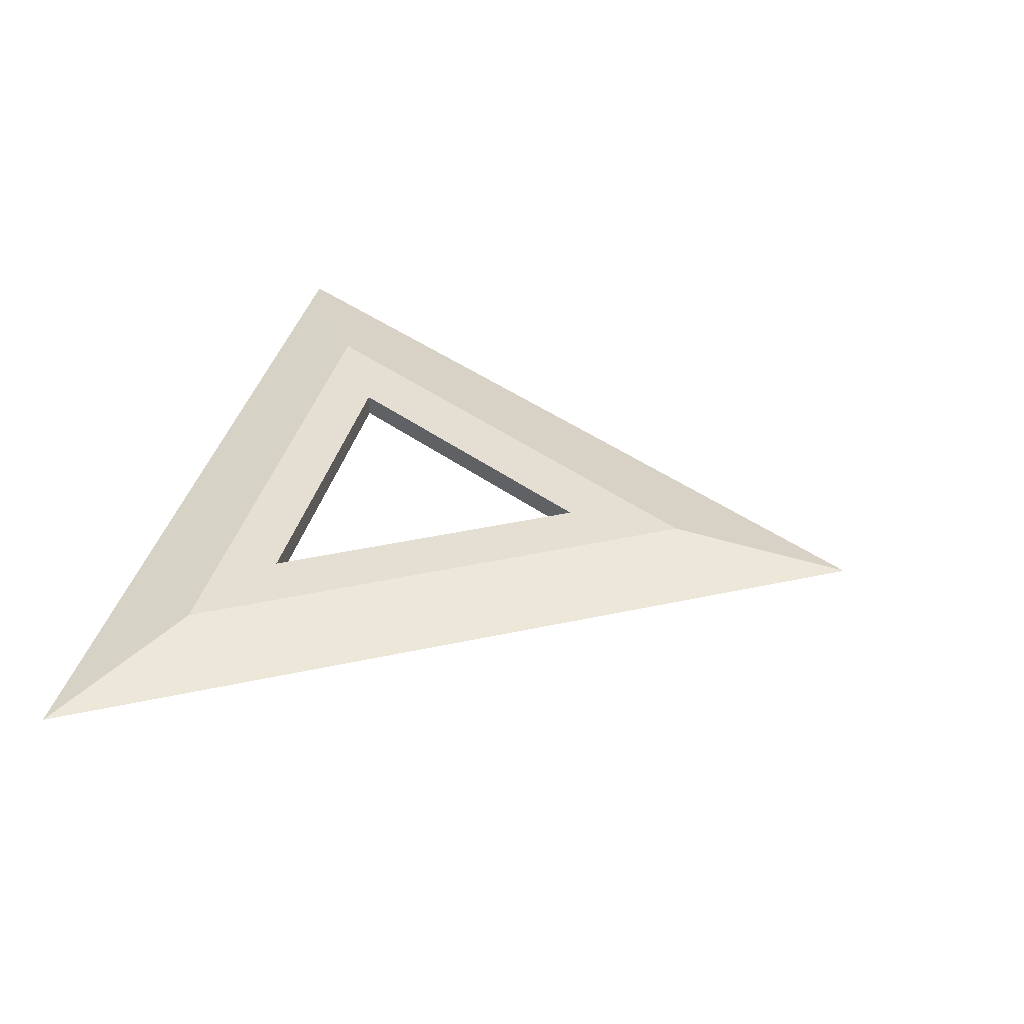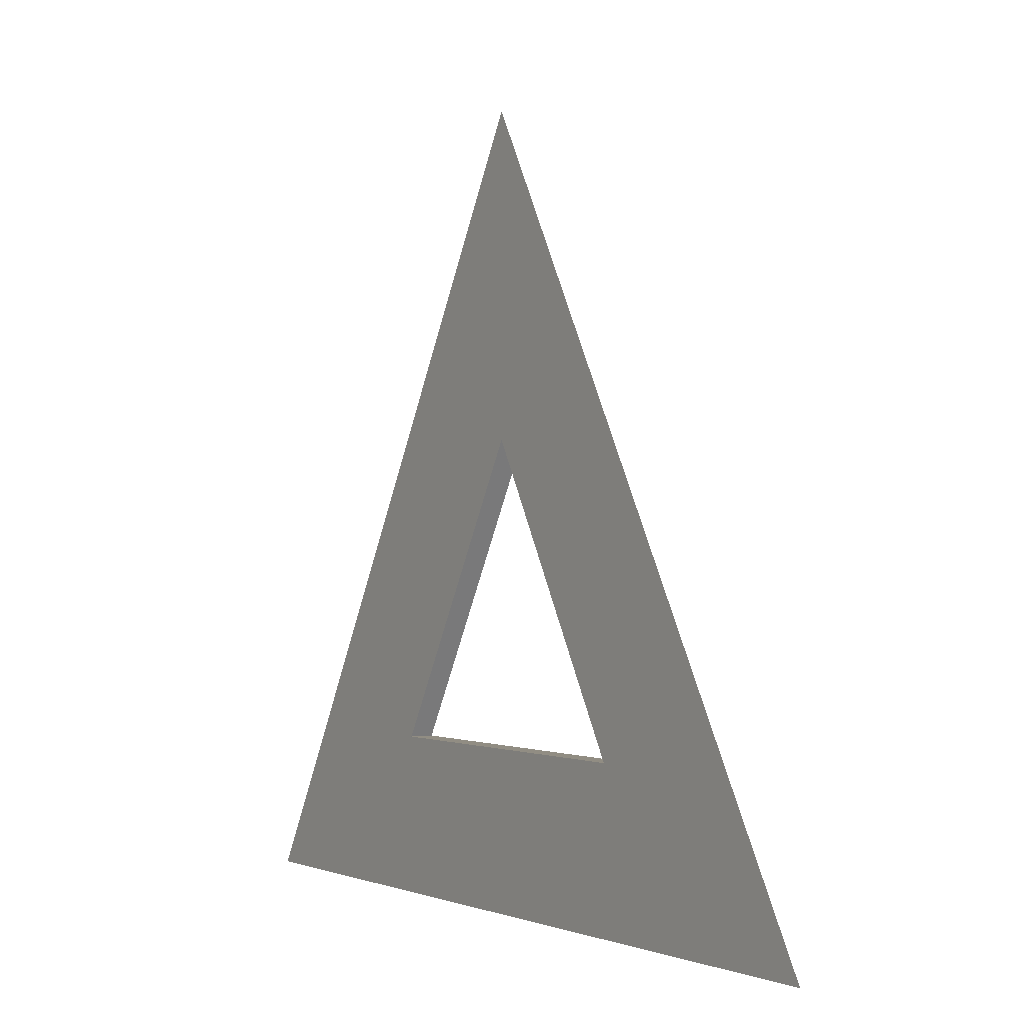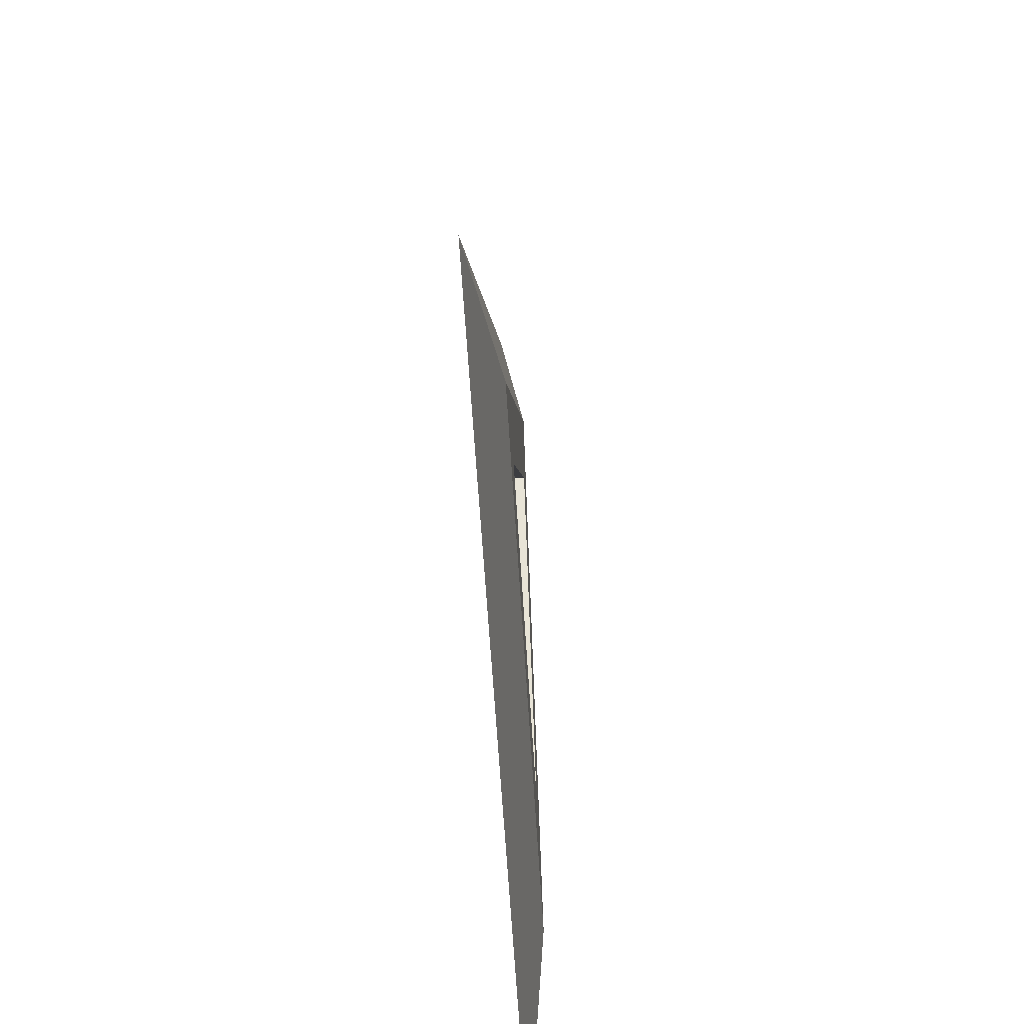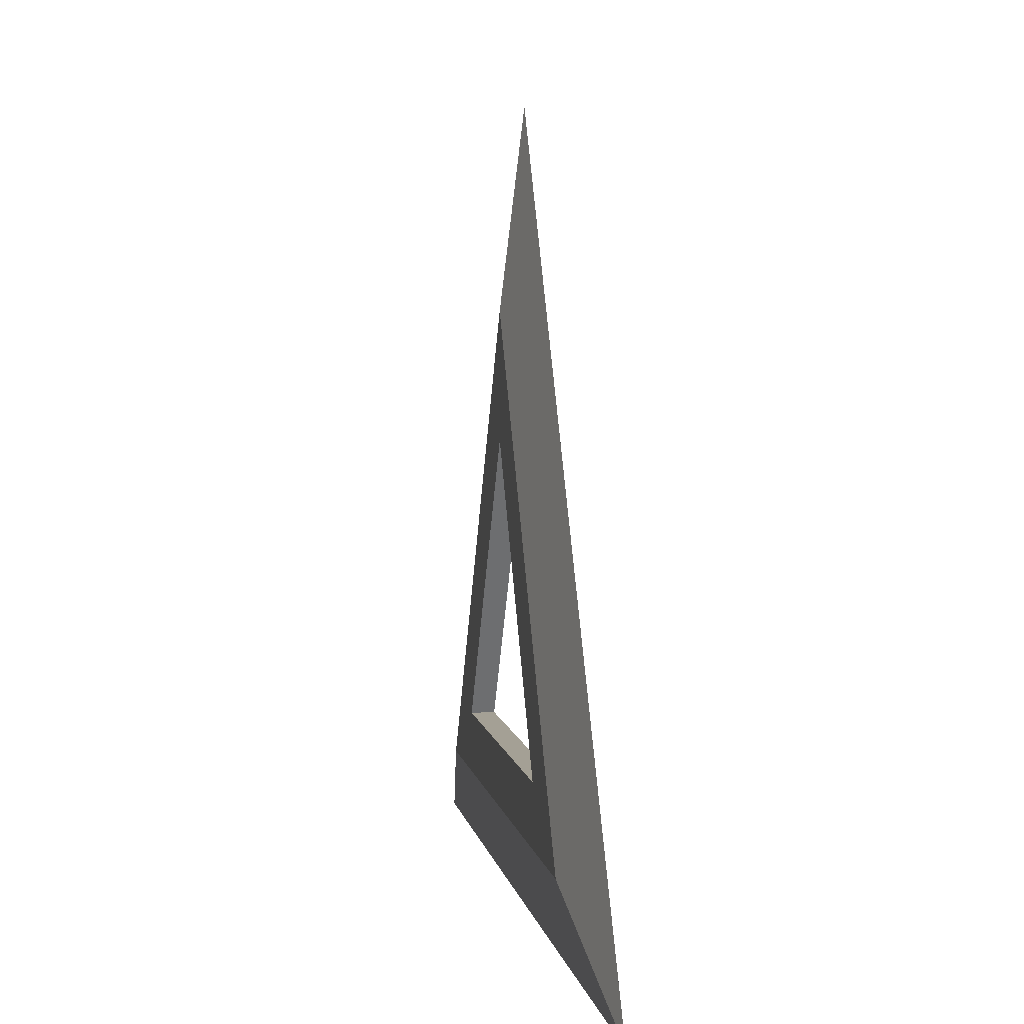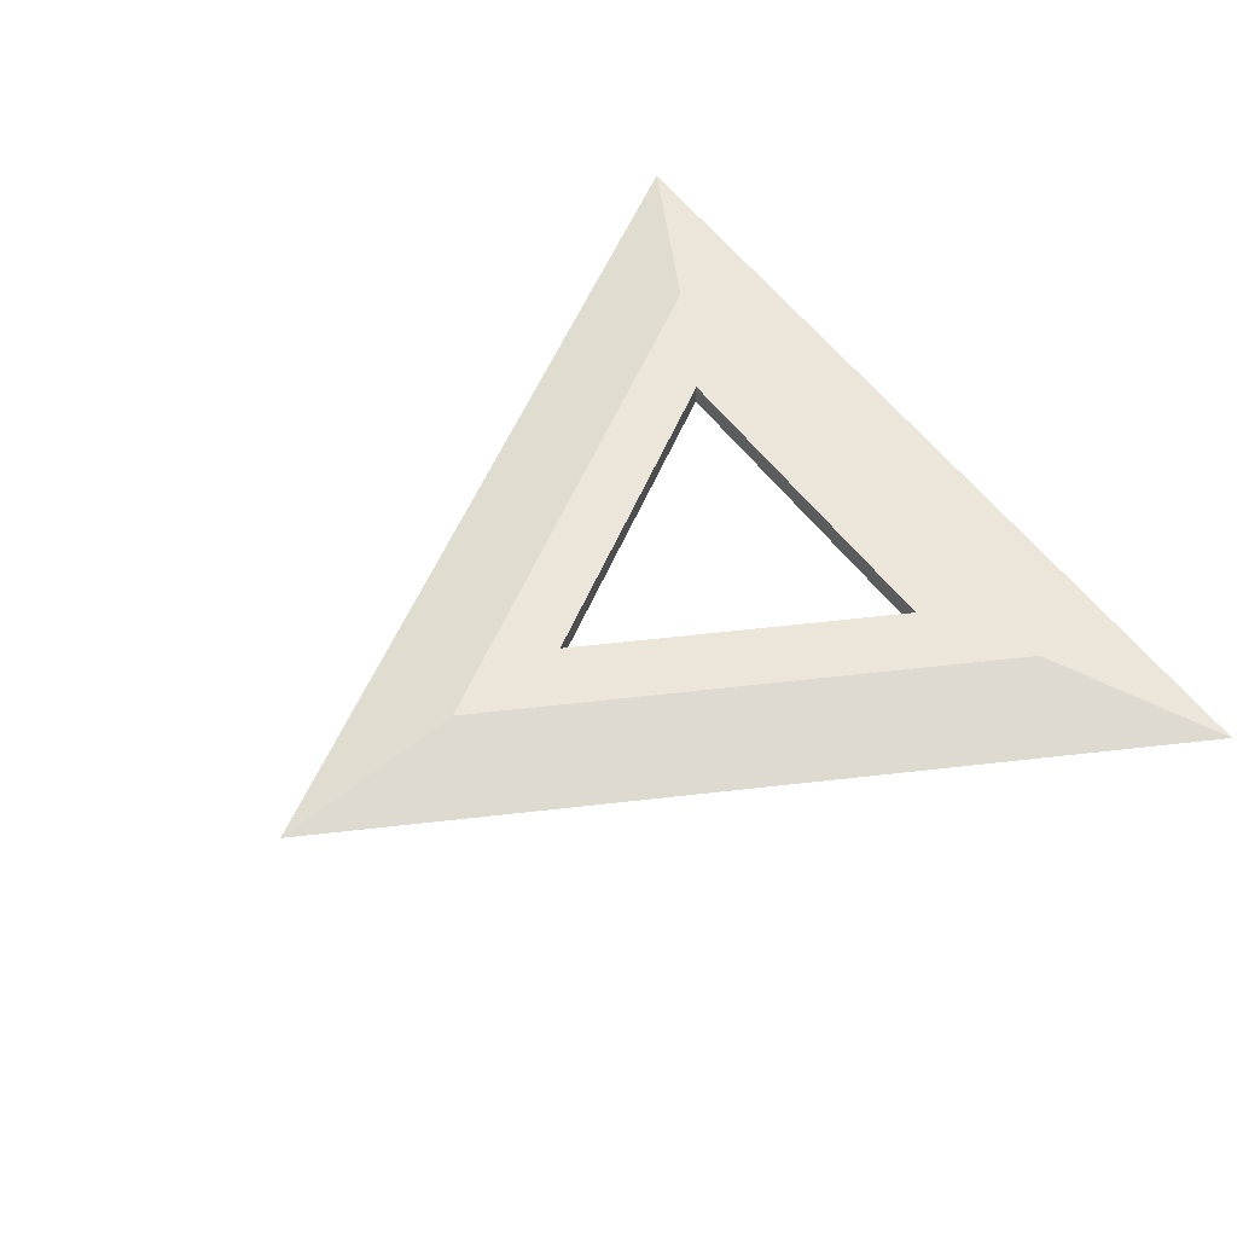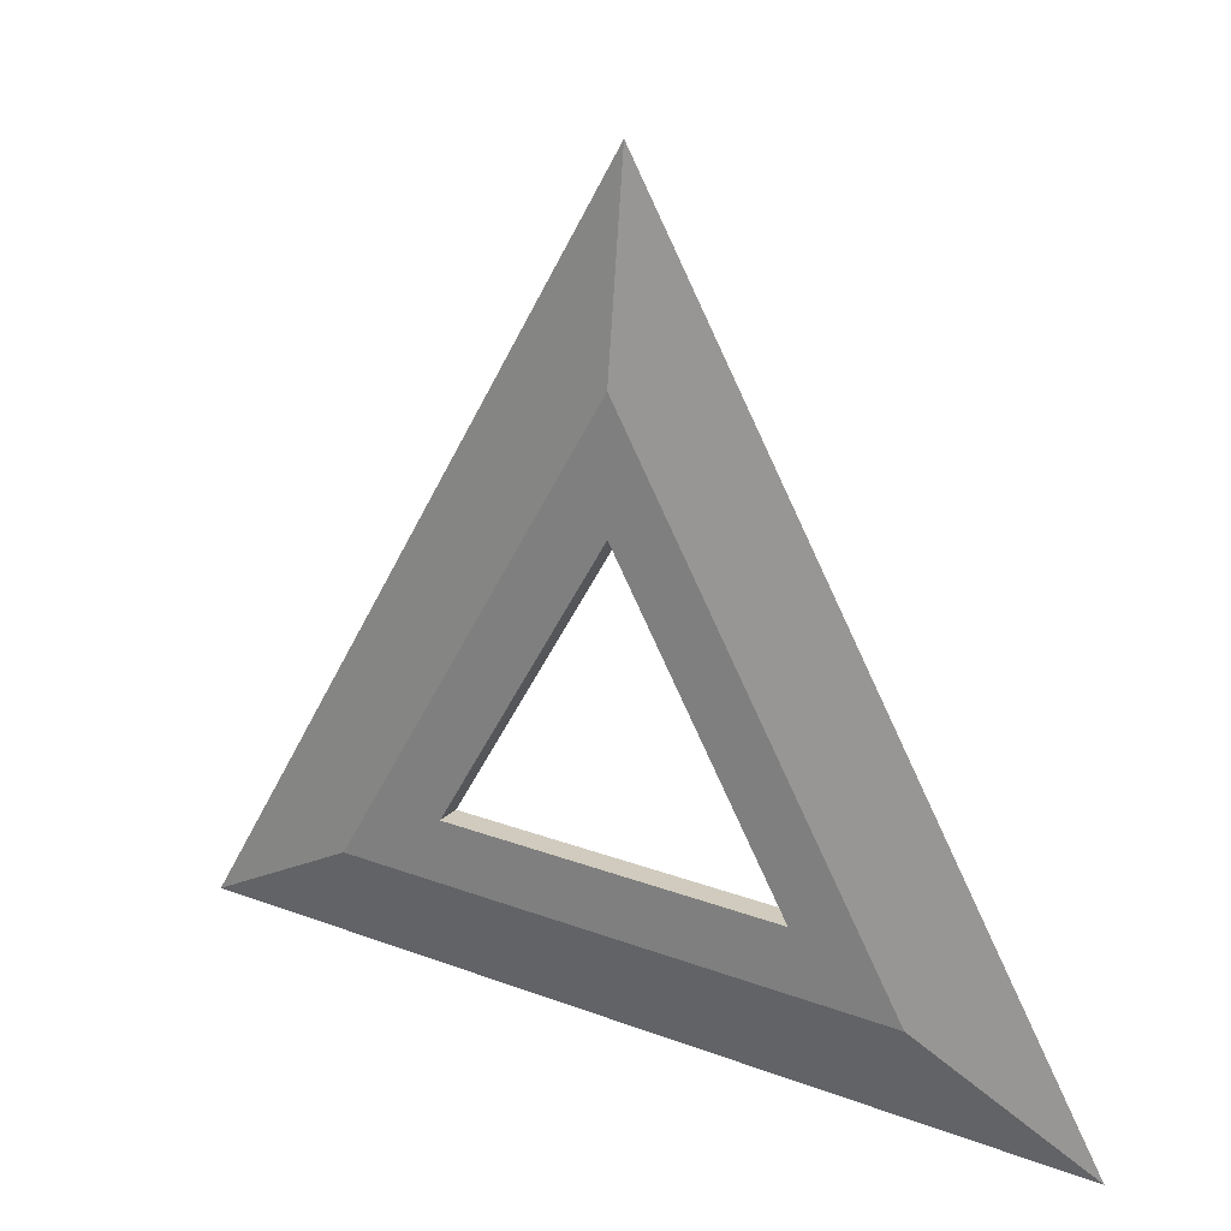
<metadata>
{"format":"obj","ext":"obj","renderer":"f3d","projection":"perspective","resolution":1024,"background":"white","views":[{"elev":37.2,"azim":-75.9,"up":"+Y"},{"elev":-0.7,"azim":57.3,"up":"+Z"},{"elev":-61.1,"azim":93.5,"up":"+Z"},{"elev":5.8,"azim":-100.2,"up":"+Z"},{"elev":57.2,"azim":53.2,"up":"+Y"},{"elev":23.4,"azim":-147.5,"up":"+Z"}]}
</metadata>
<code>
g pb_Mesh253794
v 1.192e-07 -0.04824 2.08
v -1.801 -0.04824 -1.04
v 2.98e-08 0.04824 1.3
v -1.126 0.04824 -0.65
v -0.6928 -0.04824 -0.4
v -5.364e-07 -0.04824 0.8
v -0.6928 0.04824 -0.4
v -5.364e-07 0.04824 0.8
v 1.801 -0.04824 -1.04
v 1.192e-07 -0.04824 2.08
v 1.126 0.04824 -0.65
v 2.98e-08 0.04824 1.3
v -5.364e-07 -0.04824 0.8
v 0.6928 -0.04824 -0.4
v -5.364e-07 0.04824 0.8
v 0.6928 0.04824 -0.4
v -1.801 -0.04824 -1.04
v 1.801 -0.04824 -1.04
v -1.126 0.04824 -0.65
v 1.126 0.04824 -0.65
v 0.6928 -0.04824 -0.4
v -0.6928 -0.04824 -0.4
v 0.6928 0.04824 -0.4
v -0.6928 0.04824 -0.4
v -1.801 -0.04824 -1.04
v 1.192e-07 -0.04824 2.08
v -0.6928 -0.04824 -0.4
v -5.364e-07 -0.04824 0.8
v 1.192e-07 -0.04824 2.08
v 1.801 -0.04824 -1.04
v 0.6928 -0.04824 -0.4
v 0.6928 -0.04824 -0.4
v 2.98e-08 0.04824 1.3
v -1.126 0.04824 -0.65
v -5.364e-07 0.04824 0.8
v -0.6928 0.04824 -0.4
v 1.126 0.04824 -0.65
v 0.6928 0.04824 -0.4
v -5.364e-07 0.04824 0.8
v -1.126 0.04824 -0.65
g pb_Mesh253794_0
f 3 2 1
f 3 4 2
f 7 6 5
f 7 8 6
f 11 10 9
f 11 12 10
f 15 14 13
f 15 16 14
f 19 18 17
f 19 20 18
f 23 22 21
f 23 24 22
f 27 26 25
f 27 28 26
f 28 30 29
f 28 31 30
f 32 25 30
f 32 27 25
g pb_Mesh253794_1
f 35 34 33
f 35 36 34
f 38 33 37
f 38 39 33
f 36 37 40
f 36 38 37

</code>
